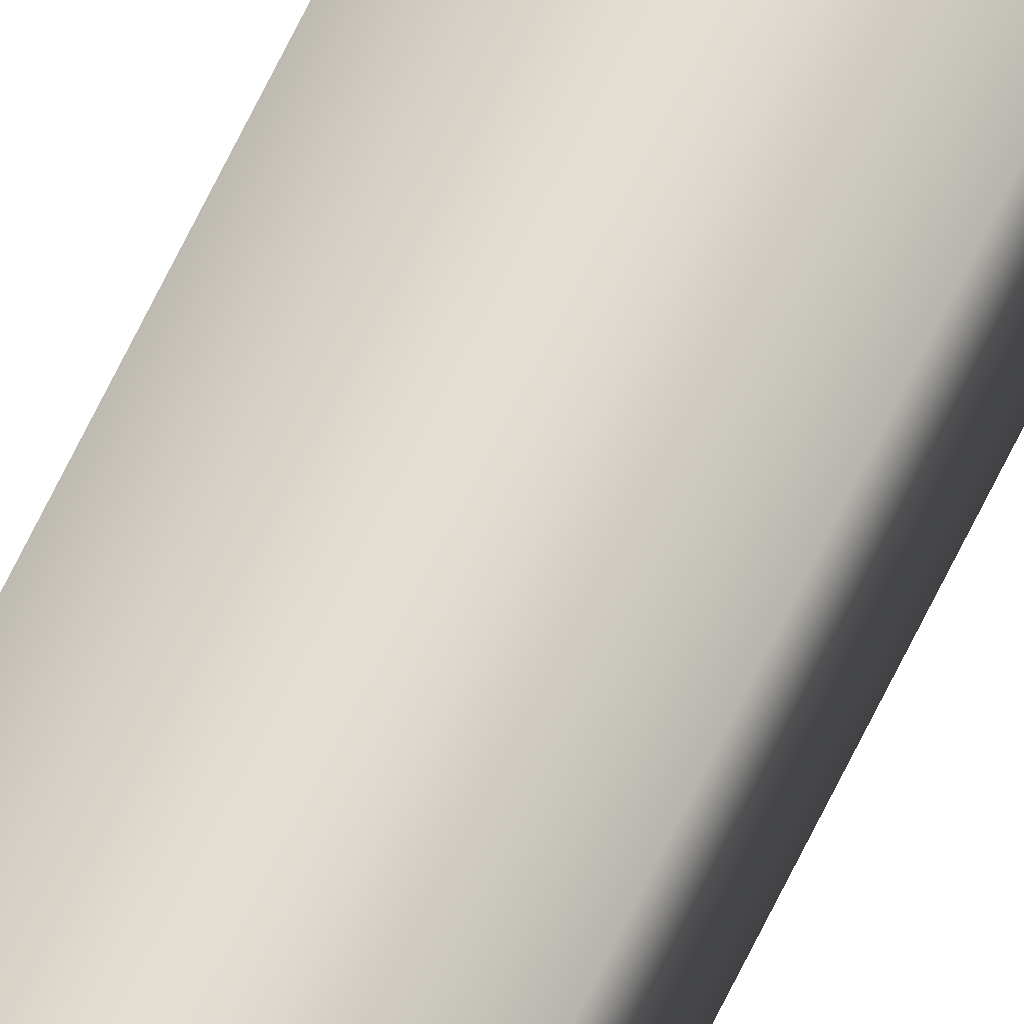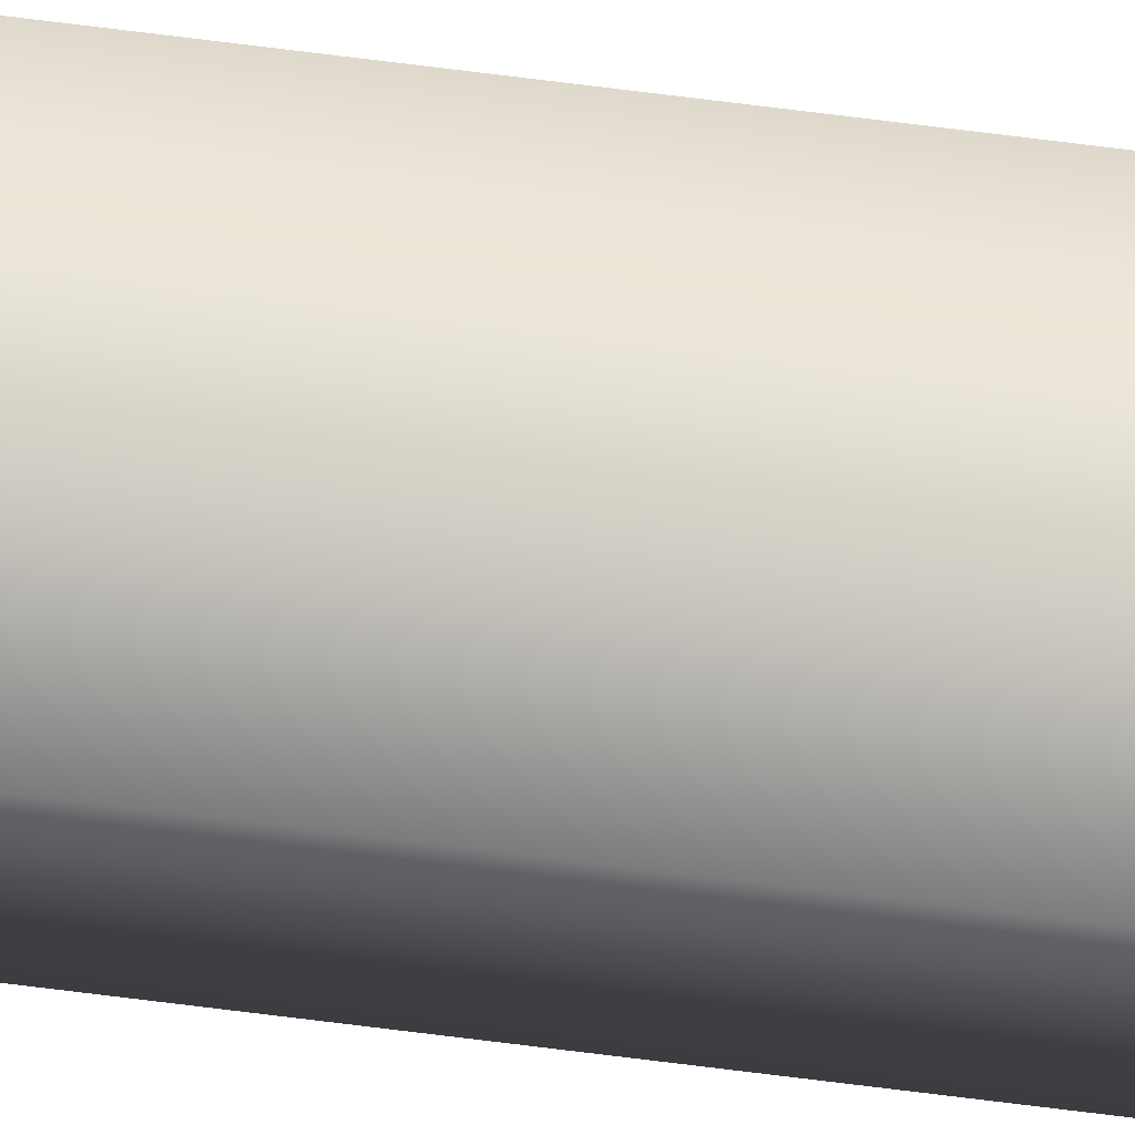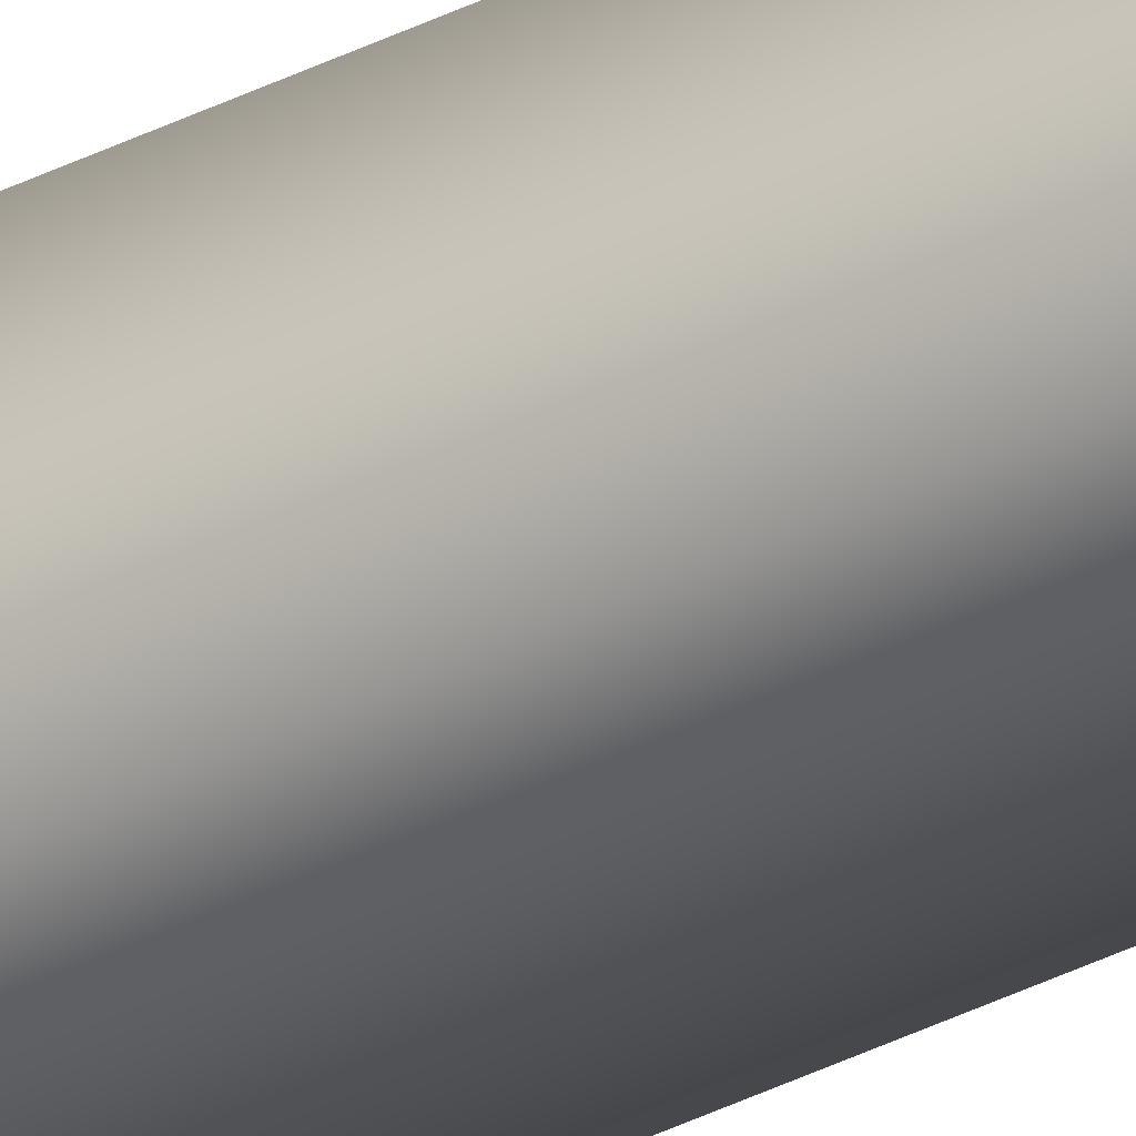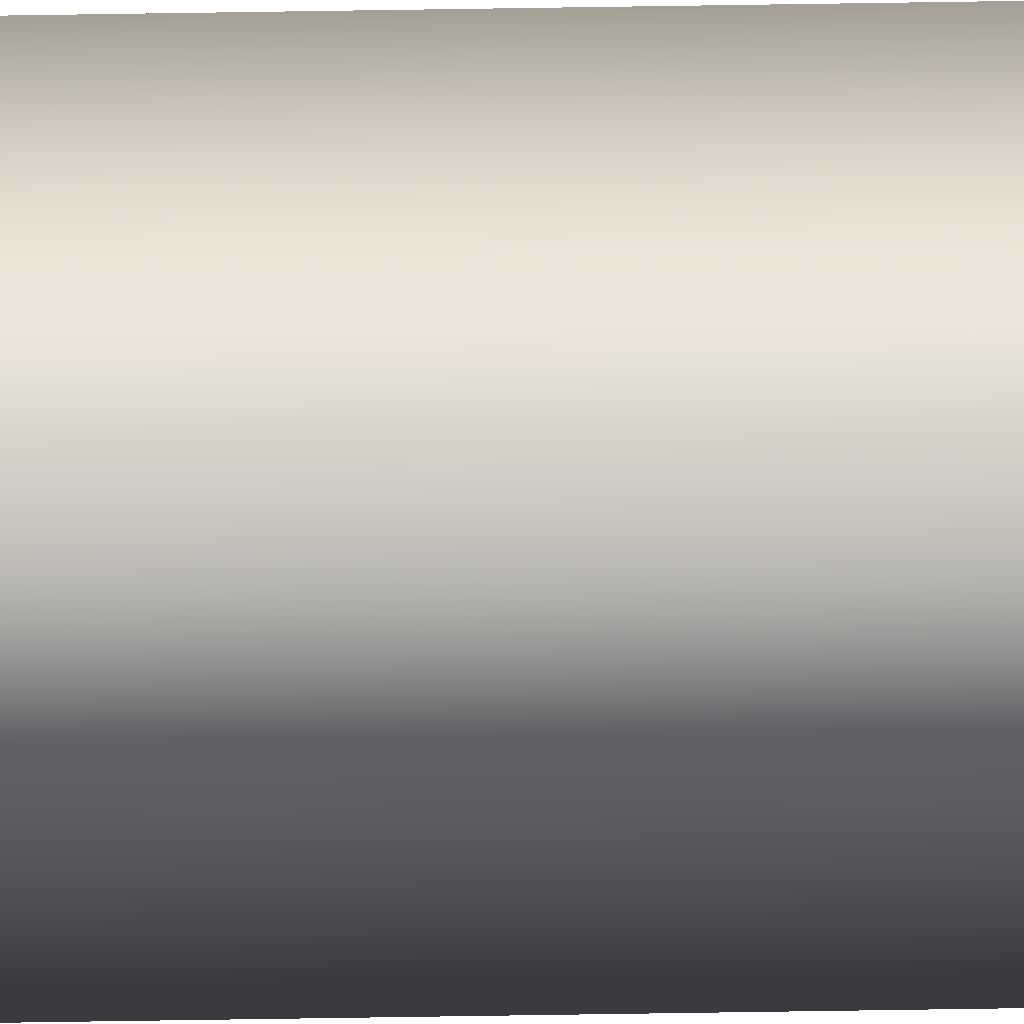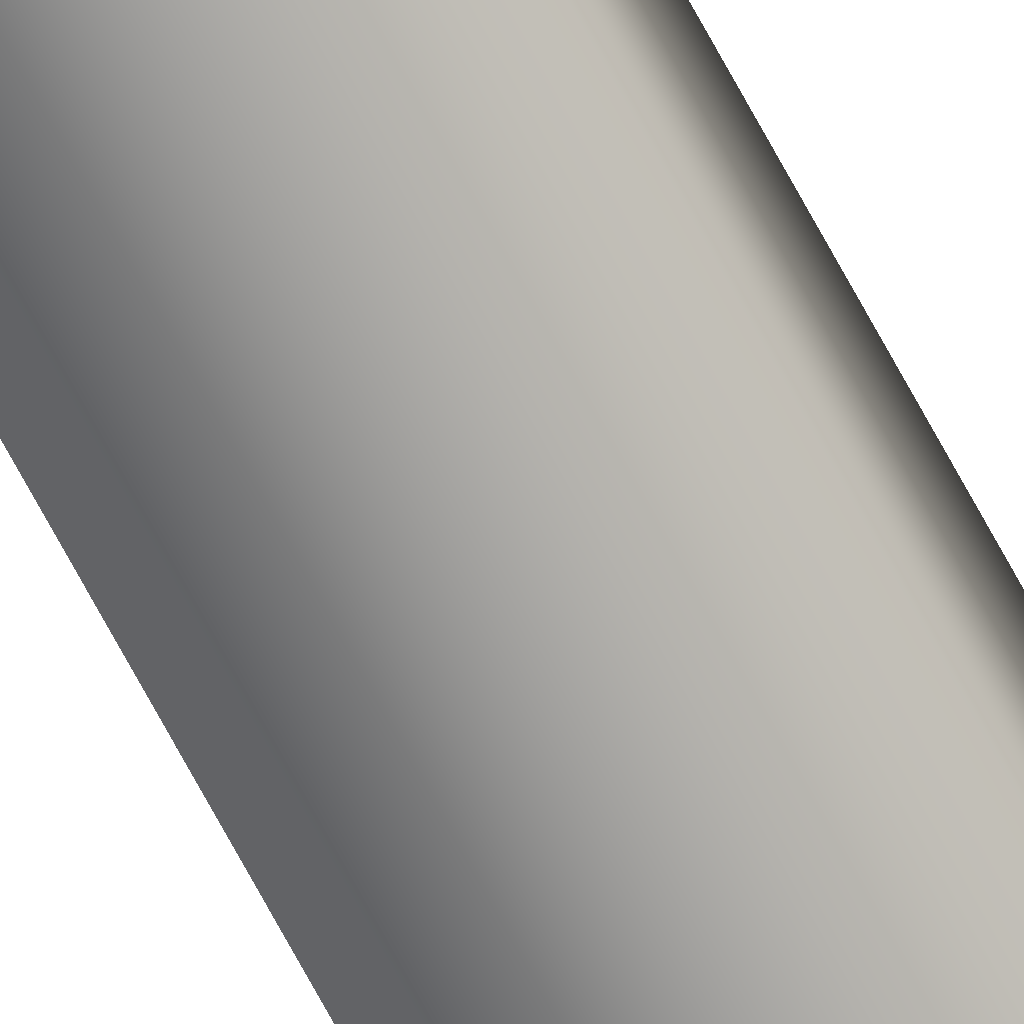
<metadata>
{"format":"obj","ext":"obj","renderer":"f3d","projection":"perspective","resolution":1024,"background":"white","views":[{"elev":67.7,"azim":-154.2,"up":"+Z"},{"elev":76.0,"azim":-83.0,"up":"+Z"},{"elev":-34.9,"azim":124.6,"up":"+Z"},{"elev":-39.3,"azim":-88.7,"up":"+Z"},{"elev":-72.4,"azim":28.5,"up":"+Z"}]}
</metadata>
<code>
v 28.48 19.73 -153.7
v 28.48 24.67 -153.7
v 28.52 19.73 -153.7
v 28.52 24.67 -153.7
v 28.52 24.67 -153.6
v 28.48 24.67 -153.6
v 28.52 19.73 -153.6
v 28.48 19.73 -153.6
f 1 2 3
f 3 2 4
f 5 4 6
f 6 4 2
f 3 4 7
f 7 4 5
f 8 6 1
f 1 6 2
f 8 1 7
f 7 1 3
f 7 5 8
f 8 5 6

</code>
